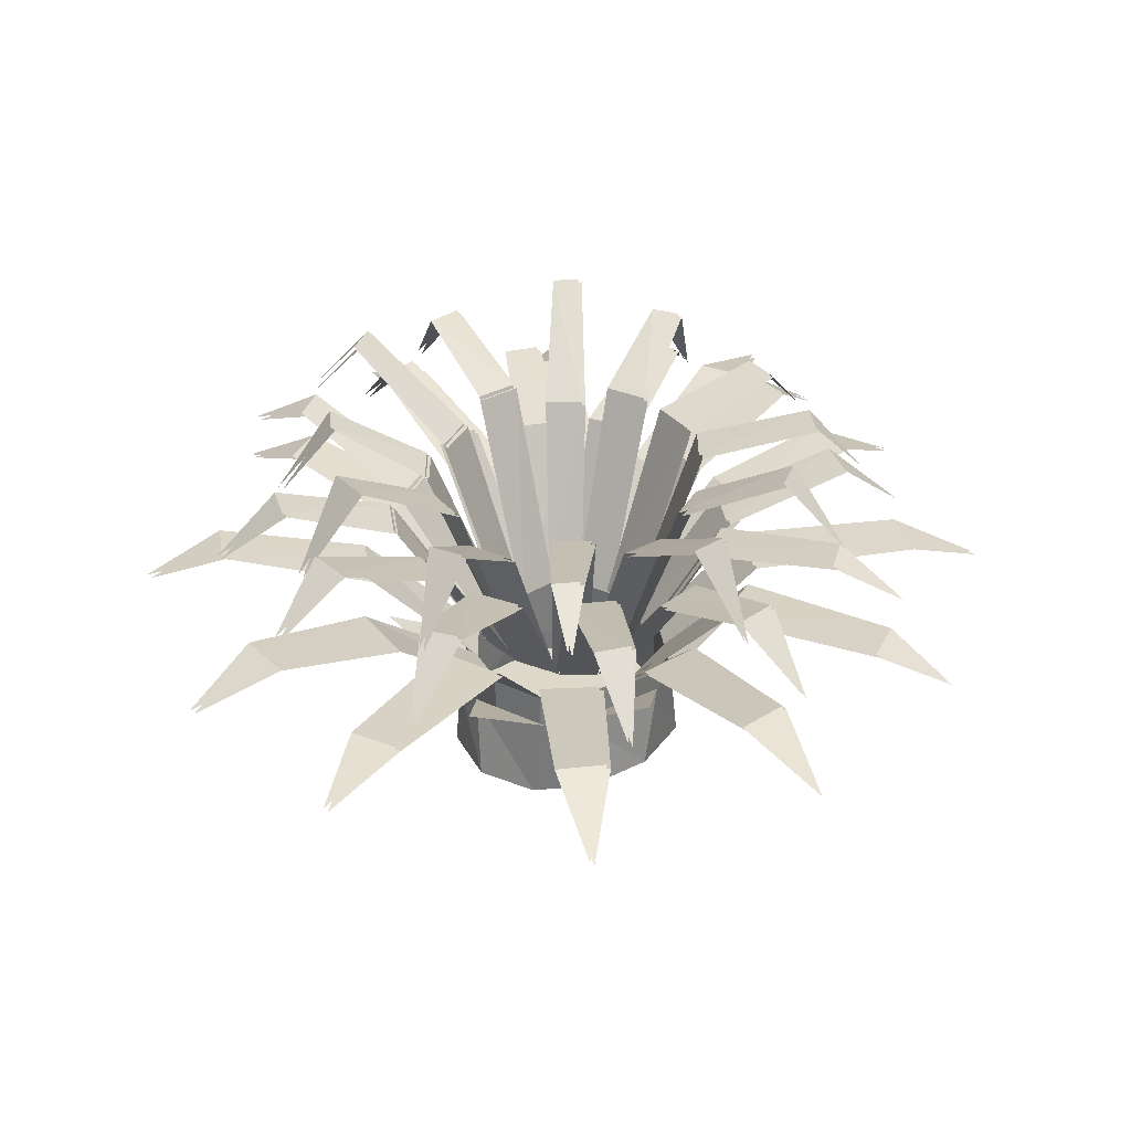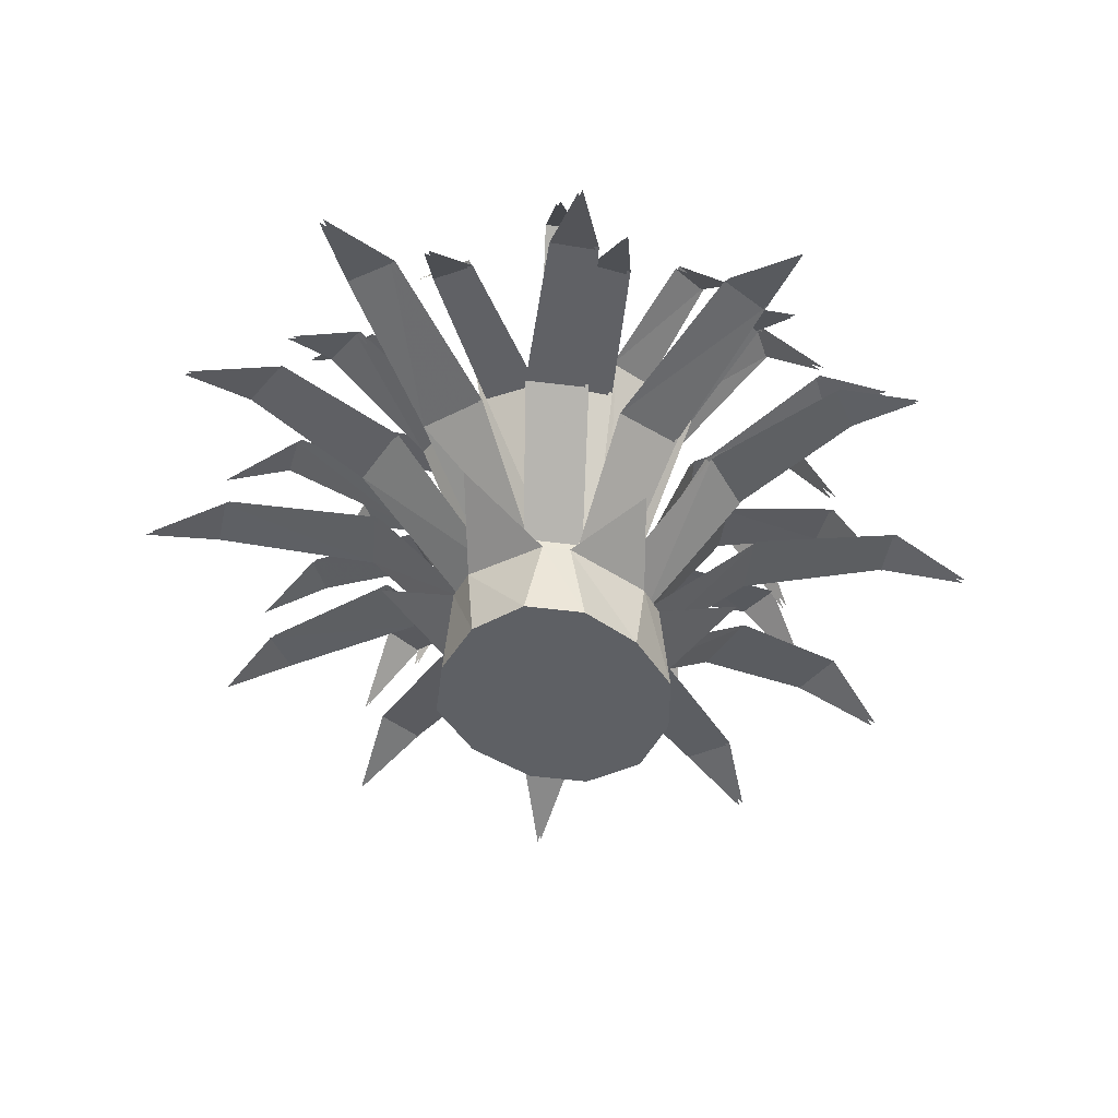
<metadata>
{"format":"obj","ext":"obj","renderer":"f3d","projection":"perspective","resolution":1024,"background":"white","views":[{"elev":-58.4,"azim":-0.1,"up":"+Z"},{"elev":47.4,"azim":-178.7,"up":"+Z"}]}
</metadata>
<code>
v -0.1641 0 0.1641
v -0.2344 0 0.03906
v -0.2344 0 -0.09375
v -0.1797 0 -0.2188
v -0.07031 0 -0.2812
v 0.04688 0 -0.2656
v 0.1641 0 -0.1797
v 0.2344 0 -0.05469
v 0.2188 0 0.07812
v 0.1562 0 0.1953
v 0.05469 0 0.2656
v -0.0625 0 0.25
v -0.1875 -0.1641 -0.1875
v -0.1953 -0.2578 -0.3828
v -0.04688 -0.1641 -0.2812
v 0.2031 -0.1641 0.1094
v 0.2188 -0.1641 -0.09375
v 0.3594 -0.2578 0.01562
v 0.02344 -0.1641 0.2578
v 0.1719 -0.1641 0.1719
v 0.1797 -0.2578 0.3672
v -0.1797 -0.1641 0.1328
v -0.03125 -0.1641 0.25
v -0.1797 -0.2578 0.3047
v 0.1875 -0.1641 -0.1484
v 0.01562 -0.1641 -0.2656
v 0.1641 -0.2578 -0.3516
v -0.2266 -0.1641 -0.125
v -0.2109 -0.1641 0.07031
v -0.375 -0.2578 -0.01562
v -0.6016 -0.4531 0.3281
v -0.5625 -0.4531 0.4219
v -0.7109 -0.3828 0.4609
v -0.3203 -0.4062 0.2734
v -0.3828 -0.4062 0.1484
v -0.1953 -0.2188 0.02344
v -0.1328 -0.2188 0.1328
v -0.1953 -0.07031 0.02344
v -0.1328 -0.07031 0.1328
v -0.05469 -0.2188 0.2109
v -0.1328 -0.3984 0.4062
v -0.2422 -0.3984 0.3281
v -0.4062 -0.4766 0.6172
v -0.3281 -0.4766 0.6875
v -0.4609 -0.4141 0.8047
v -0.07812 -0.4531 0.7812
v 0.007812 -0.4531 0.7969
v -0.04688 -0.3906 0.9688
v 0.05469 -0.4141 0.4766
v -0.0625 -0.4141 0.4609
v 0.05469 -0.2188 0.2266
v -0.05469 -0.07031 0.2109
v 0.05469 -0.07031 0.2266
v 0.1328 -0.2188 0.1641
v 0.2578 -0.3906 0.3672
v 0.1484 -0.3906 0.4375
v 0.3125 -0.4766 0.7188
v 0.3984 -0.4766 0.6719
v 0.4375 -0.4375 0.8516
v 0.6328 -0.4531 -0.3594
v 0.5938 -0.4531 -0.4531
v 0.7344 -0.4062 -0.4766
v 0.3047 -0.4219 -0.2734
v 0.3672 -0.4219 -0.1484
v 0.2031 -0.2188 -0.0625
v 0.1406 -0.2188 -0.1719
v 0.2031 -0.07031 -0.0625
v 0.1406 -0.07031 -0.1719
v 0.04688 -0.2188 -0.2422
v 0.1484 -0.4062 -0.4453
v 0.25 -0.4062 -0.3594
v 0.3984 -0.4688 -0.6484
v 0.3203 -0.4688 -0.7188
v 0.4531 -0.4062 -0.8359
v 0.6875 -0.4375 0.08594
v 0.7109 -0.4375 -0.02344
v 0.8516 -0.3828 0.04688
v 0.3828 -0.4141 -0.0625
v 0.375 -0.4141 0.07031
v 0.1875 -0.2188 0.05469
v 0.1875 -0.07031 0.05469
v 0.5469 -0.4531 0.4609
v 0.6094 -0.4531 0.375
v 0.7188 -0.3672 0.5234
v 0.3906 -0.4062 0.2031
v 0.3203 -0.4062 0.3203
v 0.1328 -0.07031 0.1641
v -0.5547 -0.4531 -0.5
v -0.6172 -0.4531 -0.4141
v -0.7188 -0.3906 -0.5547
v -0.4062 -0.3984 -0.2344
v -0.3359 -0.3984 -0.3516
v -0.1484 -0.2188 -0.1953
v -0.1953 -0.2188 -0.09375
v -0.1484 -0.07031 -0.1953
v -0.1953 -0.07031 -0.09375
v -0.4219 -0.4141 0.01562
v -0.4062 -0.4141 -0.1172
v -0.7031 -0.4688 -0.1172
v -0.7188 -0.4688 -0.01562
v -0.8672 -0.3984 -0.07812
v -0.3125 -0.4453 -0.75
v -0.3984 -0.4453 -0.7031
v -0.4375 -0.4062 -0.8828
v -0.2422 -0.4141 -0.3906
v -0.1328 -0.4141 -0.4609
v -0.05469 -0.2188 -0.2578
v -0.05469 -0.07031 -0.2578
v 0.07031 -0.4531 -0.8125
v -0.02344 -0.4531 -0.8281
v 0.03906 -0.3828 -1.008
v -0.05469 -0.3984 -0.4922
v 0.0625 -0.3984 -0.4844
v 0.04688 -0.07031 -0.2422
v -0.2031 -0.5859 -0.5938
v -0.2734 -0.5859 -0.5703
v -0.2891 -0.4766 -0.7109
v -0.1875 -0.5156 -0.3281
v -0.09375 -0.5156 -0.375
v -0.02344 -0.2344 -0.1875
v -0.1094 -0.2344 -0.1406
v -0.4297 -0.625 -0.4375
v -0.4844 -0.625 -0.375
v -0.5547 -0.5234 -0.5078
v -0.2969 -0.5 -0.1719
v -0.2344 -0.5 -0.2578
v -0.1641 -0.2344 -0.07812
v -0.5703 -0.5859 -0.1484
v -0.5938 -0.5859 -0.0625
v -0.7109 -0.4766 -0.1328
v -0.3672 -0.5234 0
v -0.3516 -0.5234 -0.1094
v -0.1875 -0.2344 0.02344
v -0.5625 -0.6172 0.2188
v -0.5391 -0.6172 0.3047
v -0.6719 -0.5547 0.3203
v -0.3125 -0.4844 0.1953
v -0.3516 -0.4844 0.09375
v -0.1562 -0.2344 0.1094
v 0.1719 -0.5859 0.6172
v 0.2422 -0.5859 0.5859
v 0.25 -0.5078 0.7188
v 0.1406 -0.5391 0.3047
v 0.04688 -0.5391 0.3438
v 0 -0.2344 0.1875
v 0.07812 -0.2344 0.1406
v -0.1406 -0.5547 0.6328
v -0.07031 -0.5547 0.6562
v -0.1328 -0.4766 0.7891
v -0.007812 -0.5234 0.3594
v -0.1094 -0.5234 0.3359
v -0.07812 -0.2344 0.1641
v -0.4062 -0.5859 0.4609
v -0.3438 -0.5859 0.5234
v -0.4609 -0.4531 0.6172
v -0.2031 -0.5156 0.3359
v -0.2734 -0.5156 0.2656
v 0.3828 -0.5859 -0.4844
v 0.3203 -0.5859 -0.5469
v 0.4375 -0.4766 -0.625
v 0.1797 -0.5078 -0.3672
v 0.25 -0.5078 -0.2891
v 0.1328 -0.2344 -0.125
v 0.05469 -0.2344 -0.1875
v 0.1172 -0.6016 -0.6484
v 0.04688 -0.6016 -0.6719
v 0.1094 -0.4922 -0.8047
v 0 -0.5312 -0.3984
v 0.09375 -0.5312 -0.3828
v 0.5391 -0.5703 -0.2344
v 0.5156 -0.5703 -0.3203
v 0.6484 -0.5156 -0.3438
v 0.2734 -0.5234 -0.1953
v 0.3125 -0.5234 -0.09375
v 0.1641 -0.2344 -0.03906
v 0.5469 -0.5859 0.125
v 0.5703 -0.5859 0.03906
v 0.6875 -0.4766 0.1172
v 0.3281 -0.4922 -0.01562
v 0.3125 -0.4922 0.09375
v 0.1406 -0.2344 0.05469
v 0.4062 -0.6016 0.4219
v 0.4609 -0.6016 0.3516
v 0.5312 -0.5156 0.4844
v 0.2734 -0.5156 0.1719
v 0.2109 -0.5156 0.2578
v -0.4766 -0.7188 -0.03125
v -0.4844 -0.7188 0.03906
v -0.5938 -0.5625 0
v -0.2891 -0.6172 0.04688
v -0.2891 -0.6172 -0.04688
v -0.1328 -0.2344 -0.05469
v -0.1328 -0.2344 0.03906
v -0.4453 -0.7734 0.2188
v -0.4219 -0.7734 0.2969
v -0.5469 -0.6328 0.3125
v -0.2188 -0.6016 0.2031
v -0.2578 -0.6016 0.1094
v -0.1016 -0.2344 0.1172
v -0.2969 -0.7188 0.4531
v -0.2422 -0.7188 0.5078
v -0.3359 -0.5781 0.5859
v -0.1172 -0.6328 0.3203
v -0.1875 -0.6328 0.2656
v -0.03906 -0.2344 0.1719
v -0.03125 -0.7578 0.5781
v 0.02344 -0.7578 0.5859
v 0 -0.6719 0.7109
v 0.03125 -0.5781 0.3438
v -0.04688 -0.5781 0.3438
v 0.02344 -0.2344 0.1641
v 0.4922 -0.7188 0.04688
v 0.5 -0.7188 -0.03125
v 0.5938 -0.6172 0.007812
v 0.2656 -0.6562 -0.03125
v 0.2656 -0.6562 0.0625
v 0.1328 -0.2344 0.05469
v 0.1328 -0.2344 -0.03906
v 0.3906 -0.6797 0.3438
v 0.4297 -0.6797 0.2812
v 0.5 -0.5625 0.3828
v 0.25 -0.6328 0.125
v 0.1953 -0.6328 0.2109
v 0.08594 -0.2344 0.125
v 0.1875 -0.7188 0.5156
v 0.2422 -0.7188 0.4922
v 0.2656 -0.5391 0.625
v 0.1641 -0.6172 0.2891
v 0.08594 -0.6172 0.3359
v -0.1953 -0.7188 -0.5234
v -0.2578 -0.7188 -0.4922
v -0.2734 -0.5781 -0.625
v -0.1875 -0.6016 -0.2969
v -0.1094 -0.6016 -0.3438
v -0.03125 -0.2344 -0.1719
v -0.1016 -0.2344 -0.125
v -0.3984 -0.75 -0.3438
v -0.4453 -0.75 -0.2812
v -0.5156 -0.5938 -0.3906
v -0.2734 -0.6328 -0.1406
v -0.2188 -0.6328 -0.2266
v 0.02344 -0.6953 -0.5781
v -0.03125 -0.6953 -0.5859
v 0 -0.625 -0.7109
v -0.03125 -0.6328 -0.3281
v 0.04688 -0.6328 -0.3281
v 0.03125 -0.2344 -0.1719
v 0.2891 -0.7188 -0.4609
v 0.2344 -0.7188 -0.5078
v 0.3281 -0.5703 -0.5859
v 0.1094 -0.5938 -0.3125
v 0.1797 -0.5938 -0.2578
v 0.09375 -0.2344 -0.125
v 0.4375 -0.7422 -0.2266
v 0.4141 -0.7422 -0.2969
v 0.5312 -0.6172 -0.3203
v 0.2188 -0.6172 -0.1953
v 0.2578 -0.6172 -0.1094
v -0.7031 -0.375 0.4609
v -0.5547 -0.4453 0.4219
v -0.5938 -0.4453 0.3281
v -0.3125 -0.3984 0.2734
v -0.375 -0.3984 0.1484
v -0.1875 -0.2109 0.02344
v -0.125 -0.2109 0.1328
v -0.4531 -0.4062 0.8047
v -0.3203 -0.4688 0.6875
v -0.3984 -0.4688 0.6172
v -0.125 -0.3906 0.4062
v -0.2344 -0.3906 0.3281
v -0.04688 -0.2109 0.2109
v -0.03906 -0.3828 0.9688
v 0.01562 -0.4453 0.7969
v -0.07031 -0.4453 0.7812
v 0.0625 -0.4062 0.4766
v -0.05469 -0.4062 0.4609
v 0.0625 -0.2109 0.2266
v 0.4453 -0.4297 0.8516
v 0.4062 -0.4688 0.6719
v 0.3203 -0.4688 0.7188
v 0.2656 -0.3828 0.3672
v 0.1562 -0.3828 0.4375
v 0.1406 -0.2109 0.1641
v 0.7422 -0.3984 -0.4766
v 0.6016 -0.4453 -0.4531
v 0.6406 -0.4453 -0.3594
v 0.3125 -0.4141 -0.2734
v 0.375 -0.4141 -0.1484
v 0.2109 -0.2109 -0.0625
v 0.1484 -0.2109 -0.1719
v 0.8594 -0.375 0.04688
v 0.7188 -0.4297 -0.02344
v 0.6953 -0.4297 0.08594
v 0.3906 -0.4062 -0.0625
v 0.3828 -0.4062 0.07031
v 0.1953 -0.2109 0.05469
v 0.7266 -0.3594 0.5234
v 0.6172 -0.4453 0.375
v 0.5547 -0.4453 0.4609
v 0.3984 -0.3984 0.2031
v 0.3281 -0.3984 0.3203
v -0.7109 -0.3828 -0.5547
v -0.6094 -0.4453 -0.4141
v -0.5469 -0.4453 -0.5
v -0.3984 -0.3906 -0.2344
v -0.3281 -0.3906 -0.3516
v -0.1406 -0.2109 -0.1953
v -0.1875 -0.2109 -0.09375
v -0.8594 -0.3906 -0.07812
v -0.7109 -0.4609 -0.01562
v -0.6953 -0.4609 -0.1172
v -0.4141 -0.4062 0.01562
v -0.3984 -0.4062 -0.1172
v -0.4297 -0.3984 -0.8828
v -0.3906 -0.4375 -0.7031
v -0.3047 -0.4375 -0.75
v -0.2344 -0.4062 -0.3906
v -0.125 -0.4062 -0.4609
v -0.04688 -0.2109 -0.2578
v 0.04688 -0.375 -1.008
v -0.01562 -0.4453 -0.8281
v 0.07812 -0.4453 -0.8125
v -0.04688 -0.3906 -0.4922
v 0.07031 -0.3906 -0.4844
v 0.05469 -0.2109 -0.2422
v 0.4609 -0.3984 -0.8359
v 0.3281 -0.4609 -0.7188
v 0.4062 -0.4609 -0.6484
v 0.1562 -0.3984 -0.4453
v 0.2578 -0.3984 -0.3594
v -0.2812 -0.4688 -0.7109
v -0.2656 -0.5781 -0.5703
v -0.1953 -0.5781 -0.5938
v -0.1797 -0.5078 -0.3281
v -0.08594 -0.5078 -0.375
v -0.01562 -0.2266 -0.1875
v -0.1016 -0.2266 -0.1406
v -0.5469 -0.5156 -0.5078
v -0.4766 -0.6172 -0.375
v -0.4219 -0.6172 -0.4375
v -0.2891 -0.4922 -0.1719
v -0.2266 -0.4922 -0.2578
v -0.1562 -0.2266 -0.07812
v -0.7031 -0.4688 -0.1328
v -0.5859 -0.5781 -0.0625
v -0.5625 -0.5781 -0.1484
v -0.3594 -0.5156 0
v -0.3438 -0.5156 -0.1094
v -0.1797 -0.2266 0.02344
v -0.6641 -0.5469 0.3203
v -0.5312 -0.6094 0.3047
v -0.5547 -0.6094 0.2188
v -0.3047 -0.4766 0.1953
v -0.3438 -0.4766 0.09375
v -0.1484 -0.2266 0.1094
v 0.2578 -0.5 0.7188
v 0.25 -0.5781 0.5859
v 0.1797 -0.5781 0.6172
v 0.1484 -0.5312 0.3047
v 0.05469 -0.5312 0.3438
v 0.007812 -0.2266 0.1875
v 0.08594 -0.2266 0.1406
v -0.125 -0.4688 0.7891
v -0.0625 -0.5469 0.6562
v -0.1328 -0.5469 0.6328
v 0 -0.5156 0.3594
v -0.1016 -0.5156 0.3359
v -0.07031 -0.2266 0.1641
v -0.4531 -0.4453 0.6172
v -0.3359 -0.5781 0.5234
v -0.3984 -0.5781 0.4609
v -0.1953 -0.5078 0.3359
v -0.2656 -0.5078 0.2656
v 0.4453 -0.4688 -0.625
v 0.3281 -0.5781 -0.5469
v 0.3906 -0.5781 -0.4844
v 0.1875 -0.5 -0.3672
v 0.2578 -0.5 -0.2891
v 0.1406 -0.2266 -0.125
v 0.0625 -0.2266 -0.1875
v 0.1172 -0.4844 -0.8047
v 0.05469 -0.5938 -0.6719
v 0.125 -0.5938 -0.6484
v 0.007812 -0.5234 -0.3984
v 0.1016 -0.5234 -0.3828
v 0.6562 -0.5078 -0.3438
v 0.5234 -0.5625 -0.3203
v 0.5469 -0.5625 -0.2344
v 0.2812 -0.5156 -0.1953
v 0.3203 -0.5156 -0.09375
v 0.1719 -0.2266 -0.03906
v 0.6953 -0.4688 0.1172
v 0.5781 -0.5781 0.03906
v 0.5547 -0.5781 0.125
v 0.3359 -0.4844 -0.01562
v 0.3203 -0.4844 0.09375
v 0.1484 -0.2266 0.05469
v 0.5391 -0.5078 0.4844
v 0.4688 -0.5938 0.3516
v 0.4141 -0.5938 0.4219
v 0.2812 -0.5078 0.1719
v 0.2188 -0.5078 0.2578
v -0.5859 -0.5547 0
v -0.4766 -0.7109 0.03906
v -0.4688 -0.7109 -0.03125
v -0.2812 -0.6094 0.04688
v -0.2812 -0.6094 -0.04688
v -0.125 -0.2266 -0.05469
v -0.125 -0.2266 0.03906
v -0.5391 -0.625 0.3125
v -0.4141 -0.7656 0.2969
v -0.4375 -0.7656 0.2188
v -0.2109 -0.5938 0.2031
v -0.25 -0.5938 0.1094
v -0.09375 -0.2266 0.1172
v -0.3281 -0.5703 0.5859
v -0.2344 -0.7109 0.5078
v -0.2891 -0.7109 0.4531
v -0.1094 -0.625 0.3203
v -0.1797 -0.625 0.2656
v -0.03125 -0.2266 0.1719
v 0.007812 -0.6641 0.7109
v 0.03125 -0.75 0.5859
v -0.02344 -0.75 0.5781
v 0.03906 -0.5703 0.3438
v -0.03906 -0.5703 0.3438
v 0.03125 -0.2266 0.1641
v 0.6016 -0.6094 0.007812
v 0.5078 -0.7109 -0.03125
v 0.5 -0.7109 0.04688
v 0.2734 -0.6484 -0.03125
v 0.2734 -0.6484 0.0625
v 0.1406 -0.2266 0.05469
v 0.1406 -0.2266 -0.03906
v 0.5078 -0.5547 0.3828
v 0.4375 -0.6719 0.2812
v 0.3984 -0.6719 0.3438
v 0.2578 -0.625 0.125
v 0.2031 -0.625 0.2109
v 0.09375 -0.2266 0.125
v 0.2734 -0.5312 0.625
v 0.25 -0.7109 0.4922
v 0.1953 -0.7109 0.5156
v 0.1719 -0.6094 0.2891
v 0.09375 -0.6094 0.3359
v -0.2656 -0.5703 -0.625
v -0.25 -0.7109 -0.4922
v -0.1875 -0.7109 -0.5234
v -0.1797 -0.5938 -0.2969
v -0.1016 -0.5938 -0.3438
v -0.02344 -0.2266 -0.1719
v -0.09375 -0.2266 -0.125
v -0.5078 -0.5859 -0.3906
v -0.4375 -0.7422 -0.2812
v -0.3906 -0.7422 -0.3438
v -0.2656 -0.625 -0.1406
v -0.2109 -0.625 -0.2266
v 0.007812 -0.6172 -0.7109
v -0.02344 -0.6875 -0.5859
v 0.03125 -0.6875 -0.5781
v -0.02344 -0.625 -0.3281
v 0.05469 -0.625 -0.3281
v 0.03906 -0.2266 -0.1719
v 0.3359 -0.5625 -0.5859
v 0.2422 -0.7109 -0.5078
v 0.2969 -0.7109 -0.4609
v 0.1172 -0.5859 -0.3125
v 0.1875 -0.5859 -0.2578
v 0.1016 -0.2266 -0.125
v 0.5391 -0.6094 -0.3203
v 0.4219 -0.7344 -0.2969
v 0.4453 -0.7344 -0.2266
v 0.2266 -0.6094 -0.1953
v 0.2656 -0.6094 -0.1094
f 1 2 3
f 1 3 4
f 1 4 5
f 1 5 6
f 1 6 7
f 1 7 8
f 1 8 9
f 1 9 10
f 1 10 11
f 1 11 12
f 13 14 15
f 16 17 18
f 19 20 21
f 22 23 24
f 25 26 27
f 28 29 30
f 10 20 16
f 10 16 9
f 9 16 17
f 9 17 8
f 8 17 25
f 8 25 7
f 7 25 26
f 7 26 6
f 6 26 15
f 6 15 5
f 5 15 13
f 5 13 4
f 4 13 28
f 4 28 3
f 3 28 29
f 3 29 2
f 2 29 22
f 2 22 1
f 1 22 23
f 1 23 12
f 12 23 19
f 12 19 11
f 11 19 20
f 11 20 10
f 31 32 33
f 32 31 34
f 34 31 35
f 34 35 36
f 34 36 37
f 37 36 38
f 37 38 39
f 37 39 40
f 37 40 41
f 37 41 42
f 42 41 43
f 43 41 44
f 43 44 45
f 46 47 48
f 47 46 49
f 49 46 50
f 49 50 40
f 49 40 51
f 51 40 52
f 51 52 53
f 51 53 54
f 51 54 55
f 51 55 56
f 56 55 57
f 57 55 58
f 57 58 59
f 60 61 62
f 61 60 63
f 63 60 64
f 63 64 65
f 63 65 66
f 66 65 67
f 66 67 68
f 66 68 69
f 66 69 70
f 66 70 71
f 71 70 72
f 72 70 73
f 72 73 74
f 75 76 77
f 76 75 78
f 78 75 79
f 78 79 80
f 78 80 65
f 65 80 81
f 65 81 67
f 82 83 84
f 83 82 85
f 85 82 86
f 85 86 54
f 85 54 80
f 80 54 87
f 80 87 81
f 88 89 90
f 89 88 91
f 91 88 92
f 91 92 93
f 91 93 94
f 94 93 95
f 94 95 96
f 94 96 36
f 94 36 97
f 94 97 98
f 98 97 99
f 99 97 100
f 99 100 101
f 102 103 104
f 103 102 105
f 105 102 106
f 105 106 107
f 105 107 93
f 93 107 108
f 93 108 95
f 109 110 111
f 110 109 112
f 112 109 113
f 112 113 69
f 112 69 107
f 107 69 114
f 107 114 108
f 115 116 117
f 116 115 118
f 118 115 119
f 118 119 120
f 118 120 121
f 122 123 124
f 123 122 125
f 125 122 126
f 125 126 121
f 125 121 127
f 128 129 130
f 129 128 131
f 131 128 132
f 131 132 127
f 131 127 133
f 134 135 136
f 135 134 137
f 137 134 138
f 137 138 133
f 137 133 139
f 140 141 142
f 141 140 143
f 143 140 144
f 143 144 145
f 143 145 146
f 147 148 149
f 148 147 150
f 150 147 151
f 150 151 152
f 150 152 145
f 153 154 155
f 154 153 156
f 156 153 157
f 156 157 139
f 156 139 152
f 158 159 160
f 159 158 161
f 161 158 162
f 161 162 163
f 161 163 164
f 165 166 167
f 166 165 168
f 168 165 169
f 168 169 164
f 168 164 120
f 170 171 172
f 171 170 173
f 173 170 174
f 173 174 175
f 173 175 163
f 176 177 178
f 177 176 179
f 179 176 180
f 179 180 181
f 179 181 175
f 182 183 184
f 183 182 185
f 185 182 186
f 185 186 146
f 185 146 181
f 187 188 189
f 188 187 190
f 190 187 191
f 190 191 192
f 190 192 193
f 194 195 196
f 195 194 197
f 197 194 198
f 197 198 193
f 197 193 199
f 200 201 202
f 201 200 203
f 203 200 204
f 203 204 199
f 203 199 205
f 206 207 208
f 207 206 209
f 209 206 210
f 209 210 205
f 209 205 211
f 212 213 214
f 213 212 215
f 215 212 216
f 215 216 217
f 215 217 218
f 219 220 221
f 220 219 222
f 222 219 223
f 222 223 224
f 222 224 217
f 225 226 227
f 226 225 228
f 228 225 229
f 228 229 211
f 228 211 224
f 230 231 232
f 231 230 233
f 233 230 234
f 233 234 235
f 233 235 236
f 237 238 239
f 238 237 240
f 240 237 241
f 240 241 236
f 240 236 192
f 242 243 244
f 243 242 245
f 245 242 246
f 245 246 247
f 245 247 235
f 248 249 250
f 249 248 251
f 251 248 252
f 251 252 253
f 251 253 247
f 254 255 256
f 255 254 257
f 257 254 258
f 257 258 218
f 257 218 253
f 36 96 38
f 69 68 114
f 40 39 52
f 54 53 87
f 259 260 261
f 261 260 262
f 261 262 263
f 263 262 264
f 264 262 265
f 266 267 268
f 268 267 269
f 268 269 270
f 270 269 265
f 265 269 271
f 272 273 274
f 274 273 275
f 274 275 276
f 276 275 271
f 271 275 277
f 278 279 280
f 280 279 281
f 280 281 282
f 282 281 277
f 277 281 283
f 284 285 286
f 286 285 287
f 286 287 288
f 288 287 289
f 289 287 290
f 291 292 293
f 293 292 294
f 293 294 295
f 295 294 296
f 296 294 289
f 297 298 299
f 299 298 300
f 299 300 301
f 301 300 283
f 283 300 296
f 302 303 304
f 304 303 305
f 304 305 306
f 306 305 307
f 307 305 308
f 309 310 311
f 311 310 312
f 311 312 313
f 313 312 308
f 308 312 264
f 314 315 316
f 316 315 317
f 316 317 318
f 318 317 319
f 319 317 307
f 320 321 322
f 322 321 323
f 322 323 324
f 324 323 325
f 325 323 319
f 326 327 328
f 328 327 329
f 328 329 330
f 330 329 290
f 290 329 325
f 331 332 333
f 333 332 334
f 333 334 335
f 335 334 336
f 336 334 337
f 338 339 340
f 340 339 341
f 340 341 342
f 342 341 337
f 337 341 343
f 344 345 346
f 346 345 347
f 346 347 348
f 348 347 343
f 343 347 349
f 350 351 352
f 352 351 353
f 352 353 354
f 354 353 349
f 349 353 355
f 356 357 358
f 358 357 359
f 358 359 360
f 360 359 361
f 361 359 362
f 363 364 365
f 365 364 366
f 365 366 367
f 367 366 368
f 368 366 361
f 369 370 371
f 371 370 372
f 371 372 373
f 373 372 355
f 355 372 368
f 374 375 376
f 376 375 377
f 376 377 378
f 378 377 379
f 379 377 380
f 381 382 383
f 383 382 384
f 383 384 385
f 385 384 380
f 380 384 336
f 386 387 388
f 388 387 389
f 388 389 390
f 390 389 391
f 391 389 379
f 392 393 394
f 394 393 395
f 394 395 396
f 396 395 397
f 397 395 391
f 398 399 400
f 400 399 401
f 400 401 402
f 402 401 362
f 362 401 397
f 403 404 405
f 405 404 406
f 405 406 407
f 407 406 408
f 408 406 409
f 410 411 412
f 412 411 413
f 412 413 414
f 414 413 409
f 409 413 415
f 416 417 418
f 418 417 419
f 418 419 420
f 420 419 415
f 415 419 421
f 422 423 424
f 424 423 425
f 424 425 426
f 426 425 421
f 421 425 427
f 428 429 430
f 430 429 431
f 430 431 432
f 432 431 433
f 433 431 434
f 435 436 437
f 437 436 438
f 437 438 439
f 439 438 440
f 440 438 433
f 441 442 443
f 443 442 444
f 443 444 445
f 445 444 427
f 427 444 440
f 446 447 448
f 448 447 449
f 448 449 450
f 450 449 451
f 451 449 452
f 453 454 455
f 455 454 456
f 455 456 457
f 457 456 452
f 452 456 408
f 458 459 460
f 460 459 461
f 460 461 462
f 462 461 463
f 463 461 451
f 464 465 466
f 466 465 467
f 466 467 468
f 468 467 469
f 469 467 463
f 470 471 472
f 472 471 473
f 472 473 474
f 474 473 434
f 434 473 469

</code>
